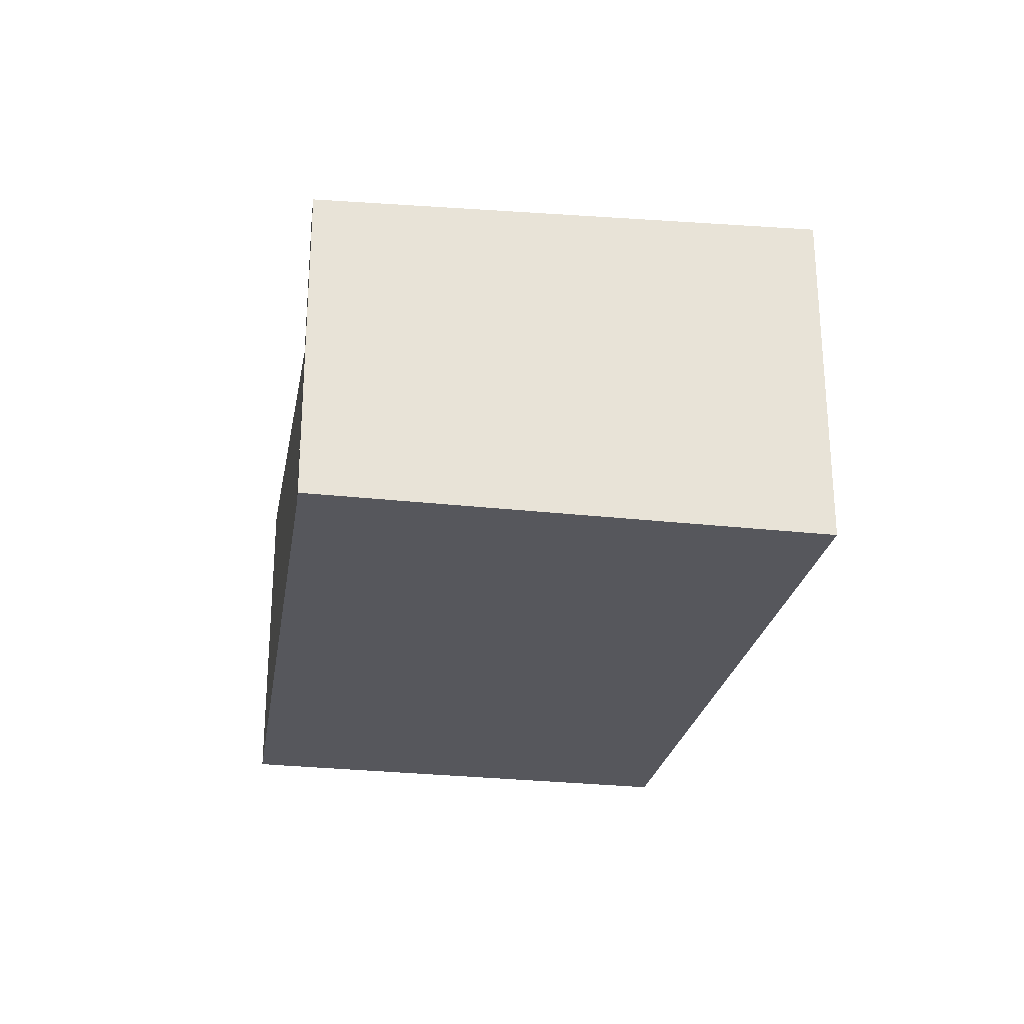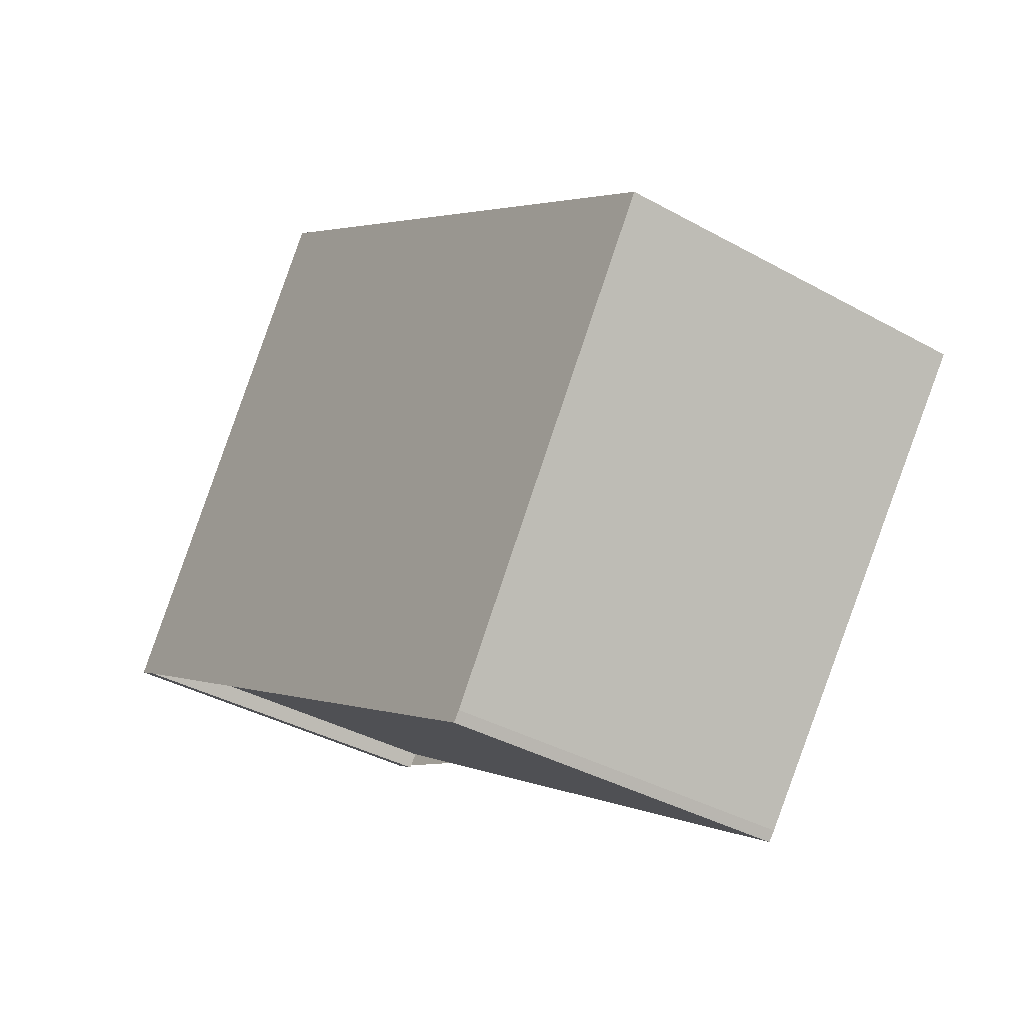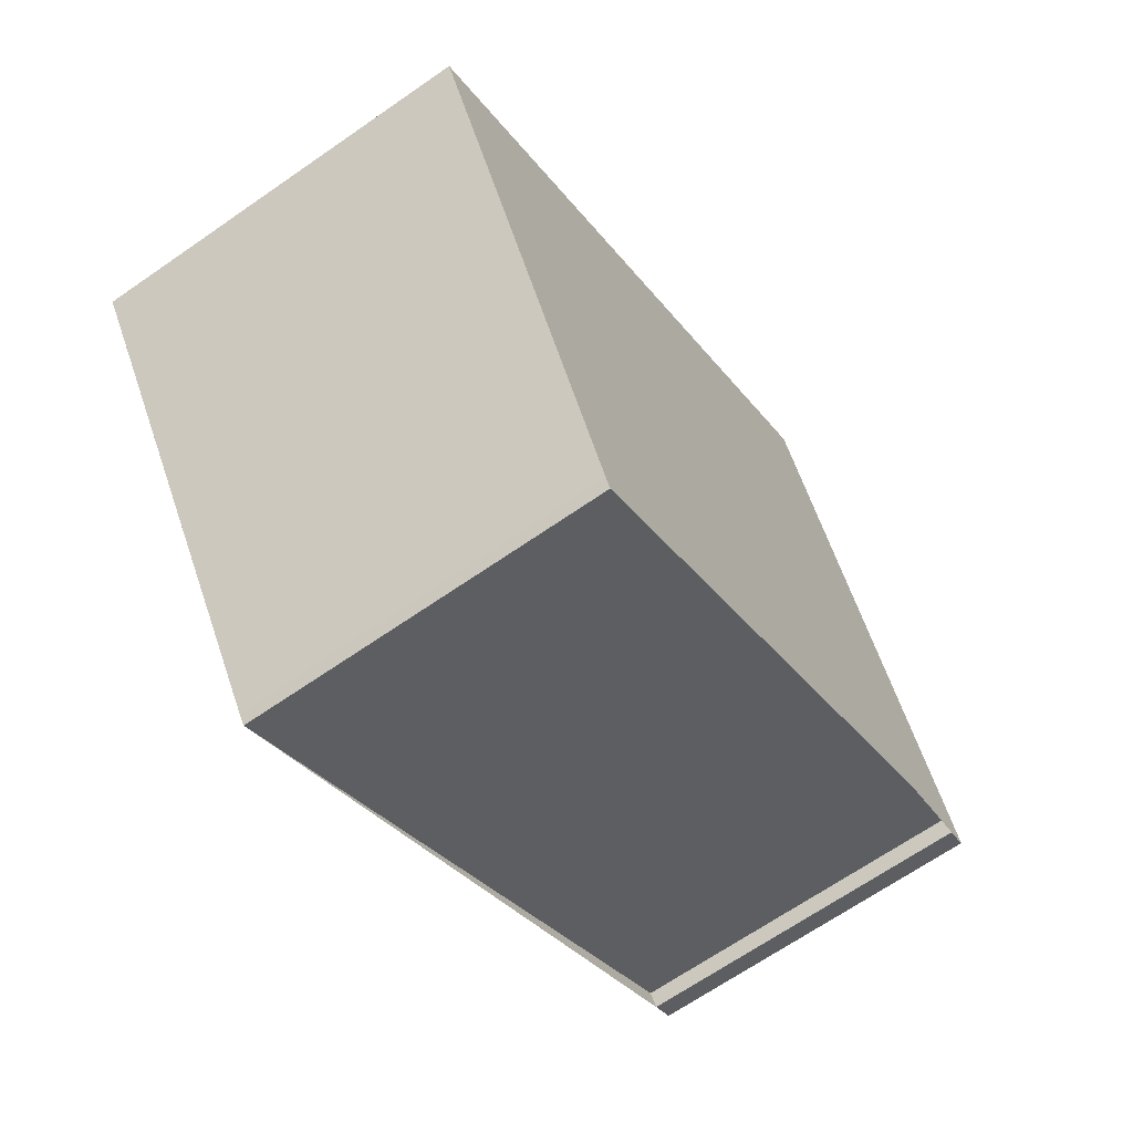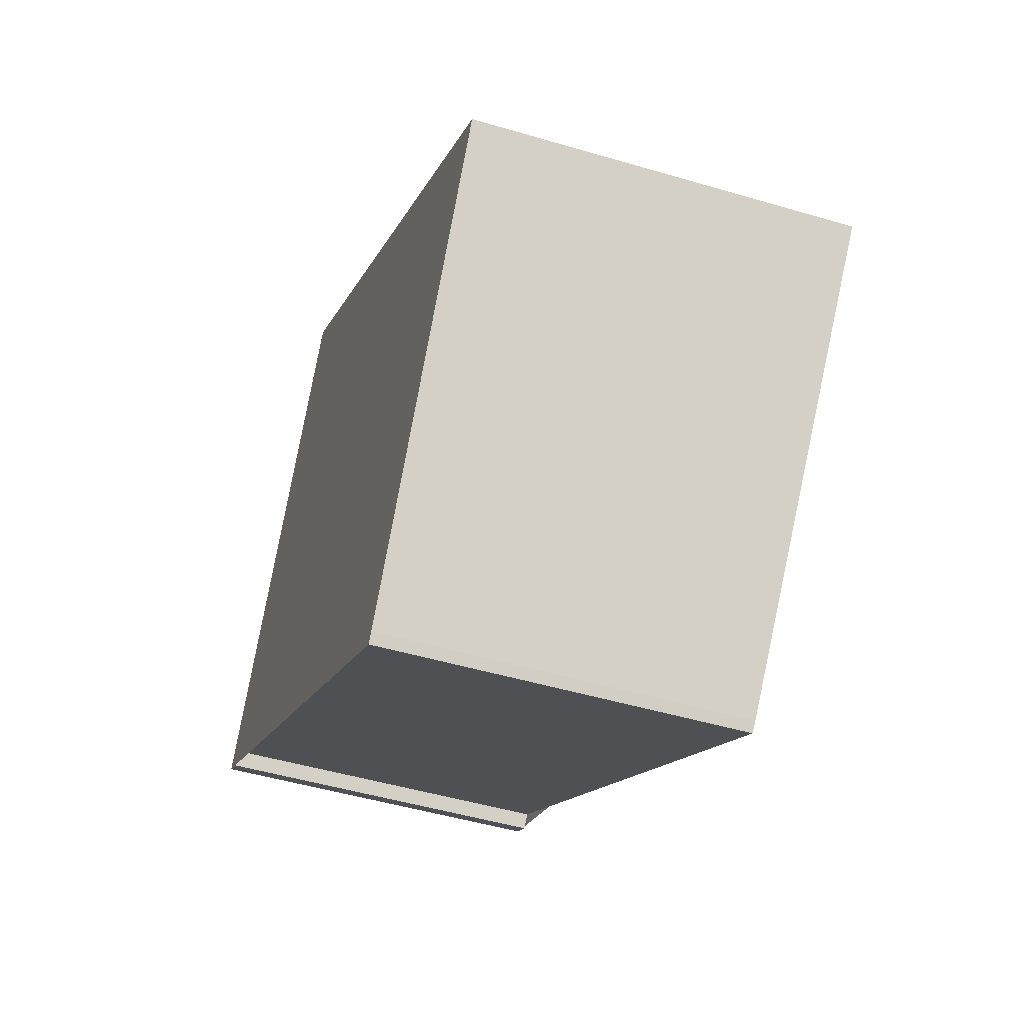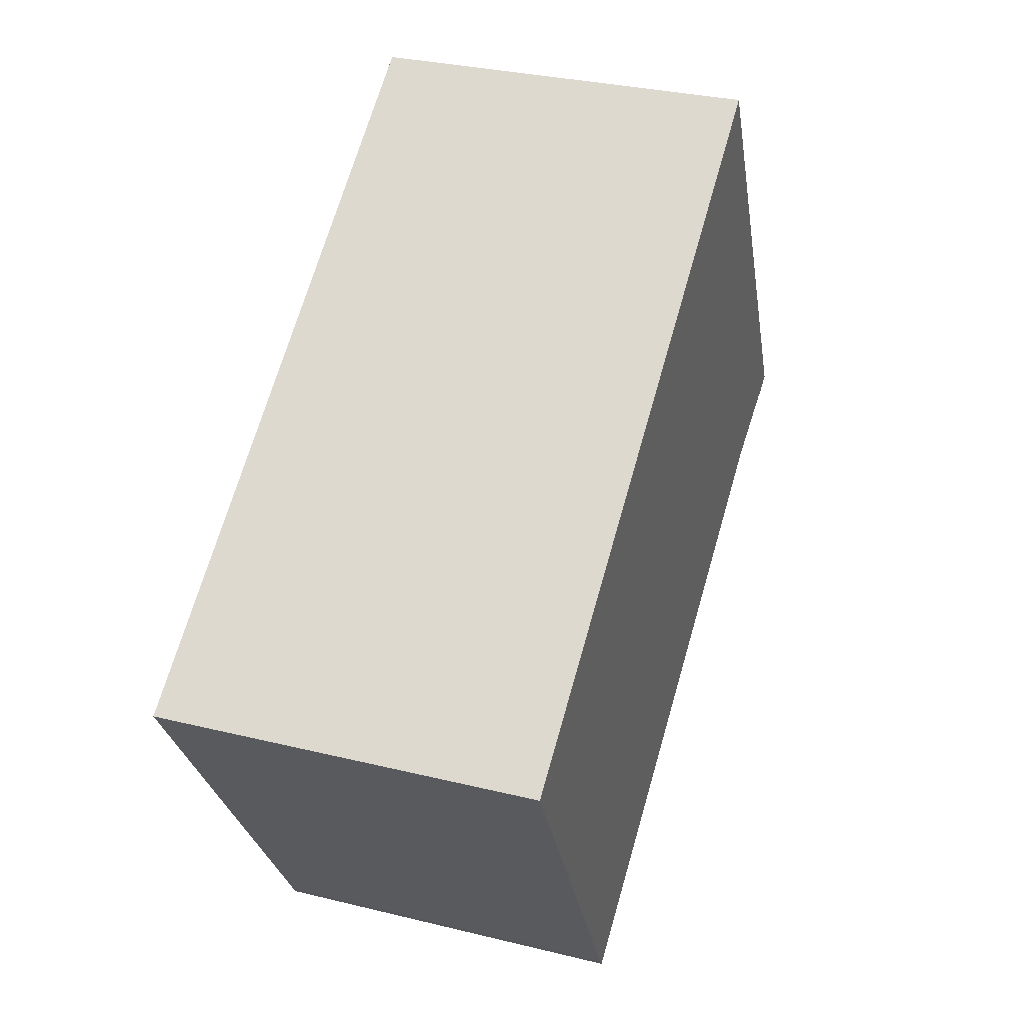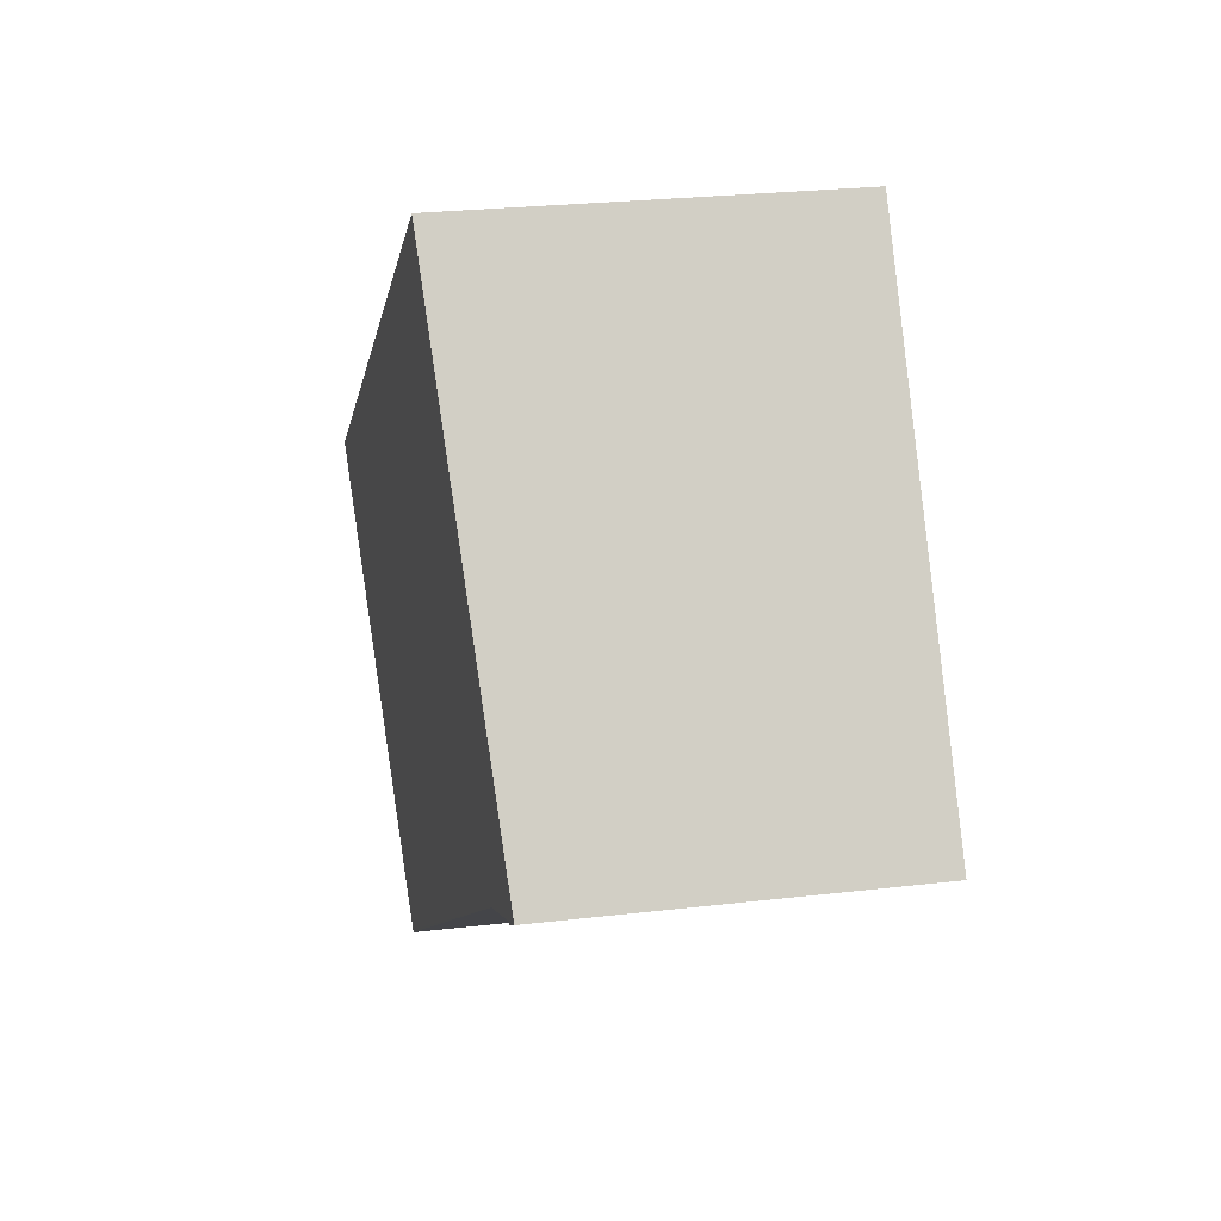
<metadata>
{"format":"obj","ext":"obj","renderer":"f3d","projection":"perspective","resolution":1024,"background":"white","views":[{"elev":-27.5,"azim":113.4,"up":"+Z"},{"elev":-37.5,"azim":-125.5,"up":"+Y"},{"elev":-67.4,"azim":-55.2,"up":"+Y"},{"elev":-48.0,"azim":-108.4,"up":"+Y"},{"elev":30.3,"azim":-70.2,"up":"+Y"},{"elev":25.6,"azim":79.3,"up":"+Y"}]}
</metadata>
<code>
v -546.9 -1791 2.336
v -547 -1792 2.338
v -547.1 -1791 2.343
v -551.1 -1794 2.388
v -551.2 -1794 2.392
v -553 -1791 2.547
v -548.9 -1788 2.508
v -548.9 -1788 2.507
v -553 -1791 2.546
v -551.2 -1794 2.389
v -547 -1791 2.342
v -549.5 -1789 2.514
v -547.6 -1792 2.35
v -547.6 -1792 2.349
v -548.9 -1788 2.508
v -547 -1791 2.343
v -546.9 -1791 2.336
v -549.5 -1789 2.514
v -548.9 -1788 2.508
v -553 -1791 2.546
v -553 -1791 2.546
v -551.1 -1794 2.389
v -551.1 -1794 2.388
v -546.9 -1791 2.336
v -546.9 -1791 2.336
v -546.9 -1791 0
v -546.9 -1791 0
v -547.1 -1791 2.343
v -547 -1792 2.338
v -547 -1792 0
v -547.1 -1791 0
v -547.6 -1792 2.349
v -547.1 -1791 2.343
v -547.1 -1791 0
v -547.6 -1792 0
v -551.2 -1794 2.389
v -551.1 -1794 2.388
v -551.1 -1794 0
v -551.2 -1794 0
v -553 -1791 2.546
v -551.2 -1794 2.392
v -551.2 -1794 0
v -553 -1791 -4.441e-16
v -553 -1791 2.546
v -553 -1791 2.547
v -553 -1791 0
v -553 -1791 0
v -548.9 -1788 2.507
v -548.9 -1788 2.508
v -548.9 -1788 0
v -548.9 -1788 0
v -547 -1791 2.342
v -548.9 -1788 2.507
v -548.9 -1788 0
v -547 -1791 0
v -553 -1791 2.547
v -553 -1791 2.546
v -553 -1791 -4.441e-16
v -553 -1791 0
v -551.2 -1794 2.392
v -551.2 -1794 2.389
v -551.2 -1794 0
v -551.2 -1794 0
v -546.9 -1791 2.336
v -547 -1791 2.342
v -547 -1791 0
v -546.9 -1791 0
v -551.1 -1794 2.388
v -547.6 -1792 2.349
v -547.6 -1792 0
v -551.1 -1794 0
v -547 -1792 2.338
v -546.9 -1791 2.336
v -546.9 -1791 0
v -547 -1792 0
v -548.9 -1788 2.508
v -549.5 -1789 2.514
v -549.5 -1789 4.441e-16
v -548.9 -1788 0
v -548.9 -1788 2.508
v -548.9 -1788 2.508
v -548.9 -1788 0
v -548.9 -1788 0
v -549.5 -1789 2.514
v -553 -1791 2.546
v -553 -1791 0
v -549.5 -1789 4.441e-16
v -551.1 -1794 2.388
v -551.1 -1794 2.388
v -551.1 -1794 0
v -551.1 -1794 0
v -546.9 -1791 0
v -547 -1792 0
v -547.1 -1791 0
v -551.1 -1794 0
v -551.2 -1794 0
v -553 -1791 0
v -548.9 -1788 0
f 21 9 6 20
f 23 4 10 22
f 22 10 5 9 21
f 16 13 12 15
f 17 2 3 14 13 16
f 15 8 11 16
f 16 11 1 17
f 15 12 18 19
f 19 7 8 15
f 20 18 12 21
f 22 13 14 23
f 21 12 13 22
f 25 26 27 24
f 29 30 31 28
f 33 34 35 32
f 37 38 39 36
f 41 42 43 40
f 45 46 47 44
f 49 50 51 48
f 53 54 55 52
f 57 58 59 56
f 61 62 63 60
f 65 66 67 64
f 69 70 71 68
f 73 74 75 72
f 77 78 79 76
f 81 82 83 80
f 85 86 87 84
f 89 90 91 88
f 93 94 95 96 97 98 92

</code>
